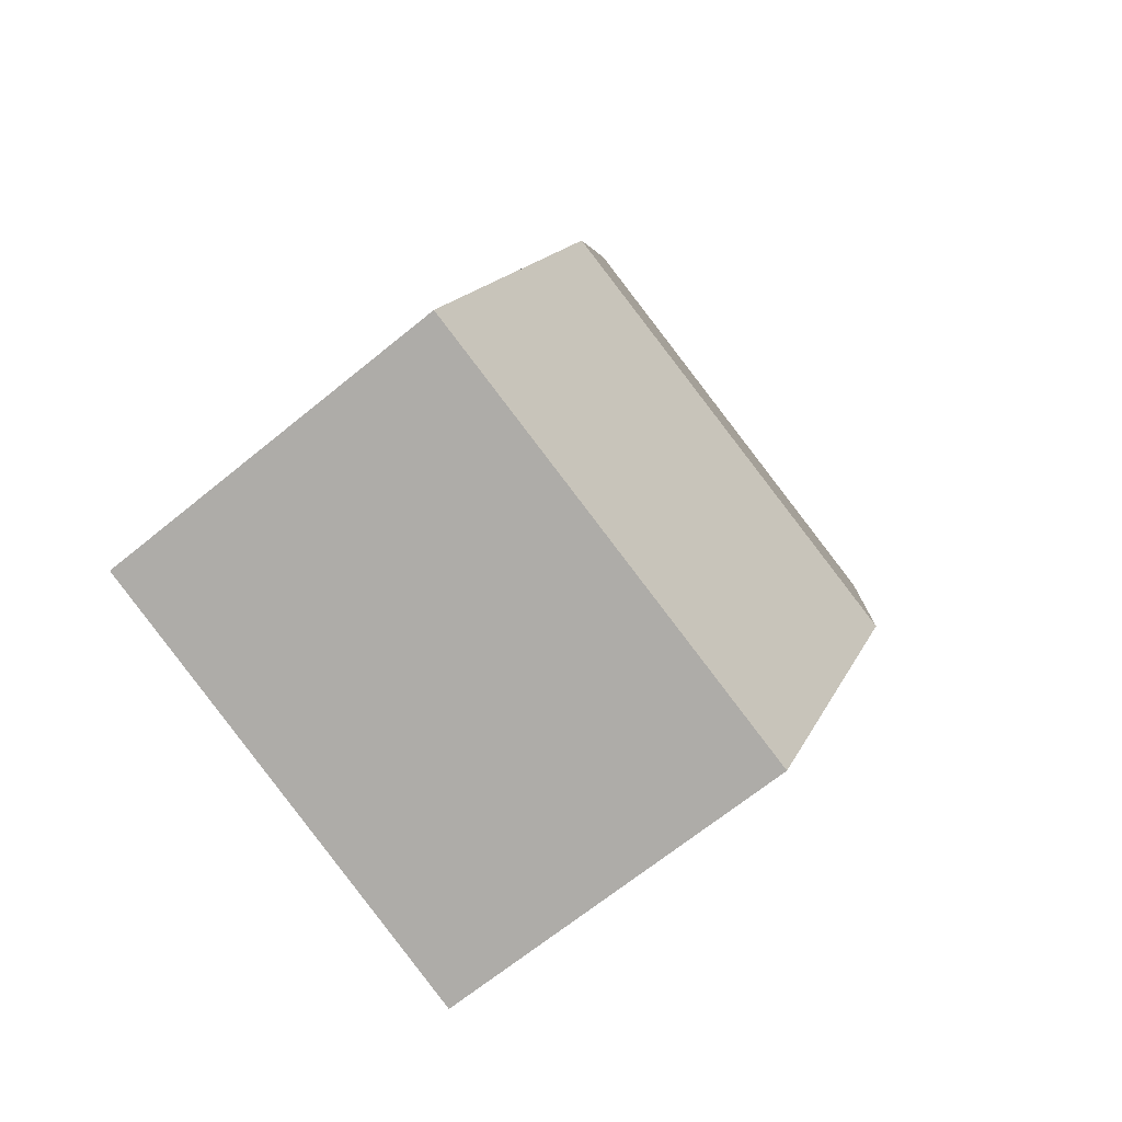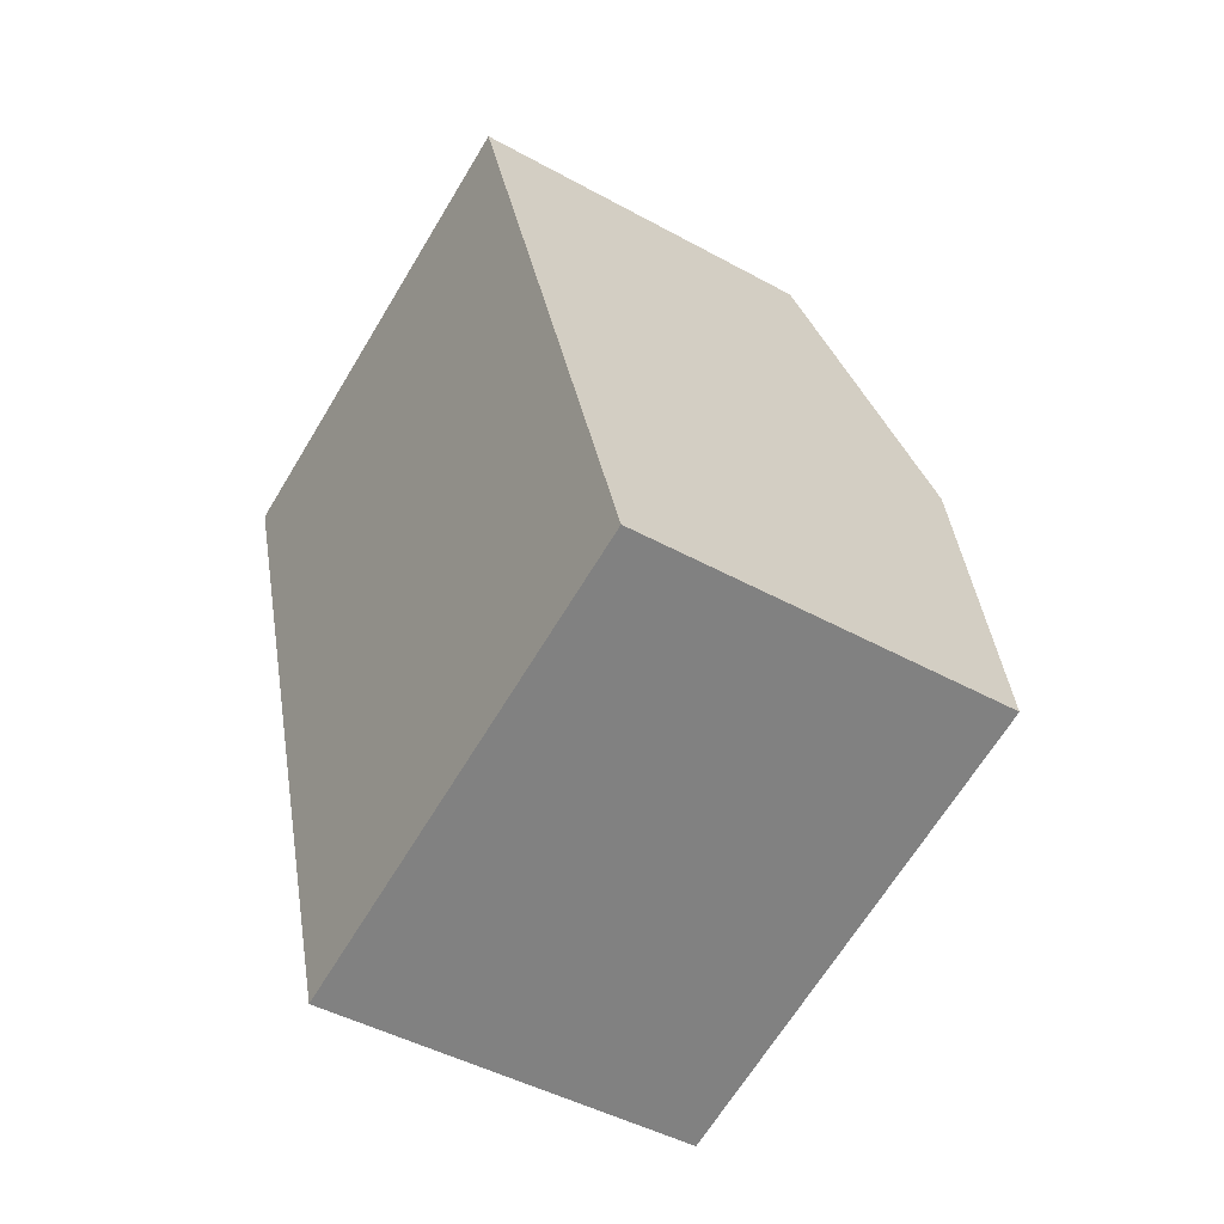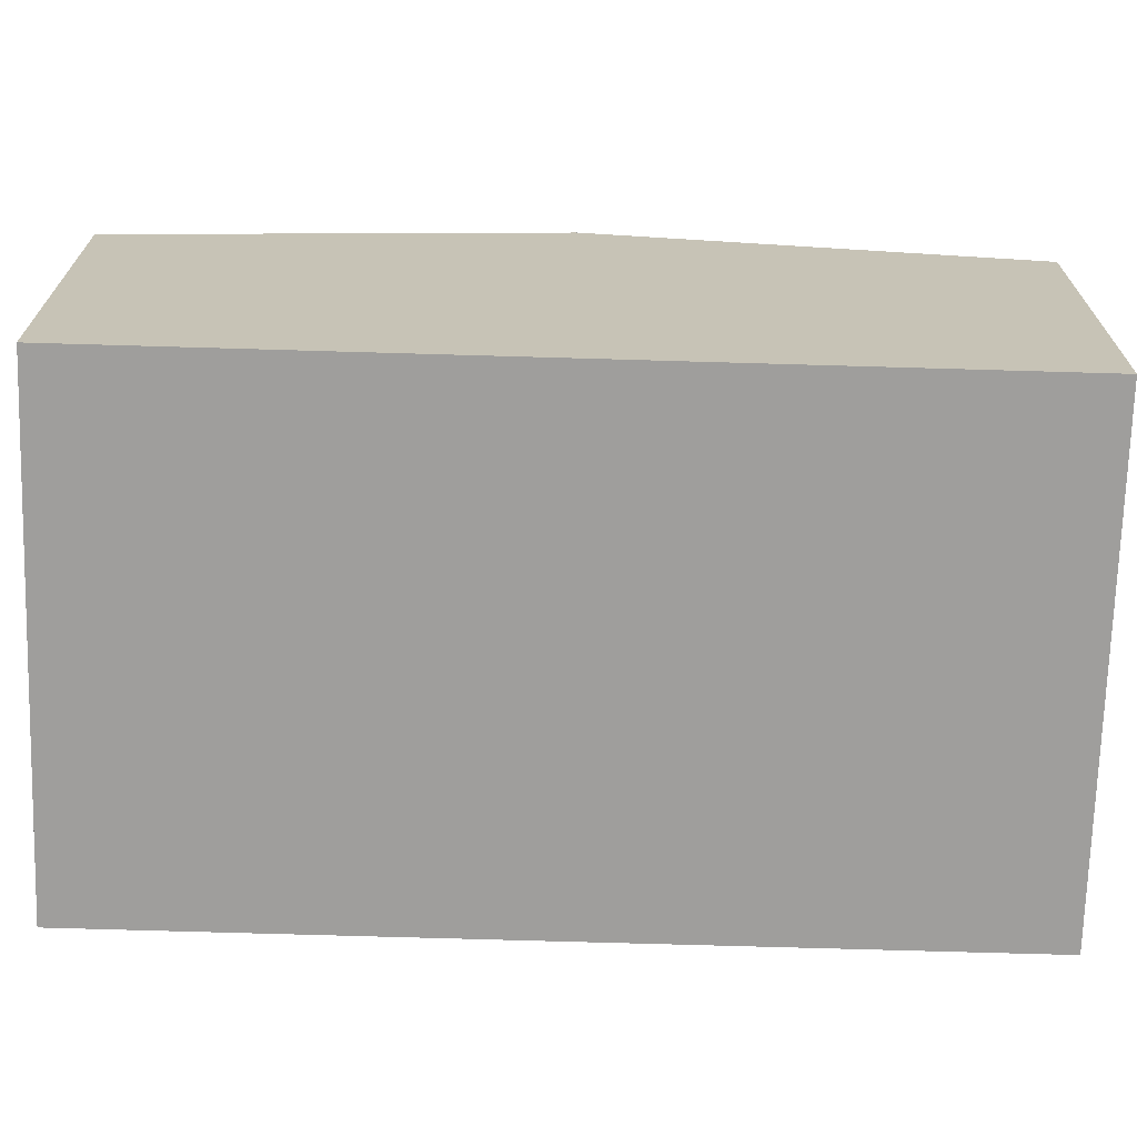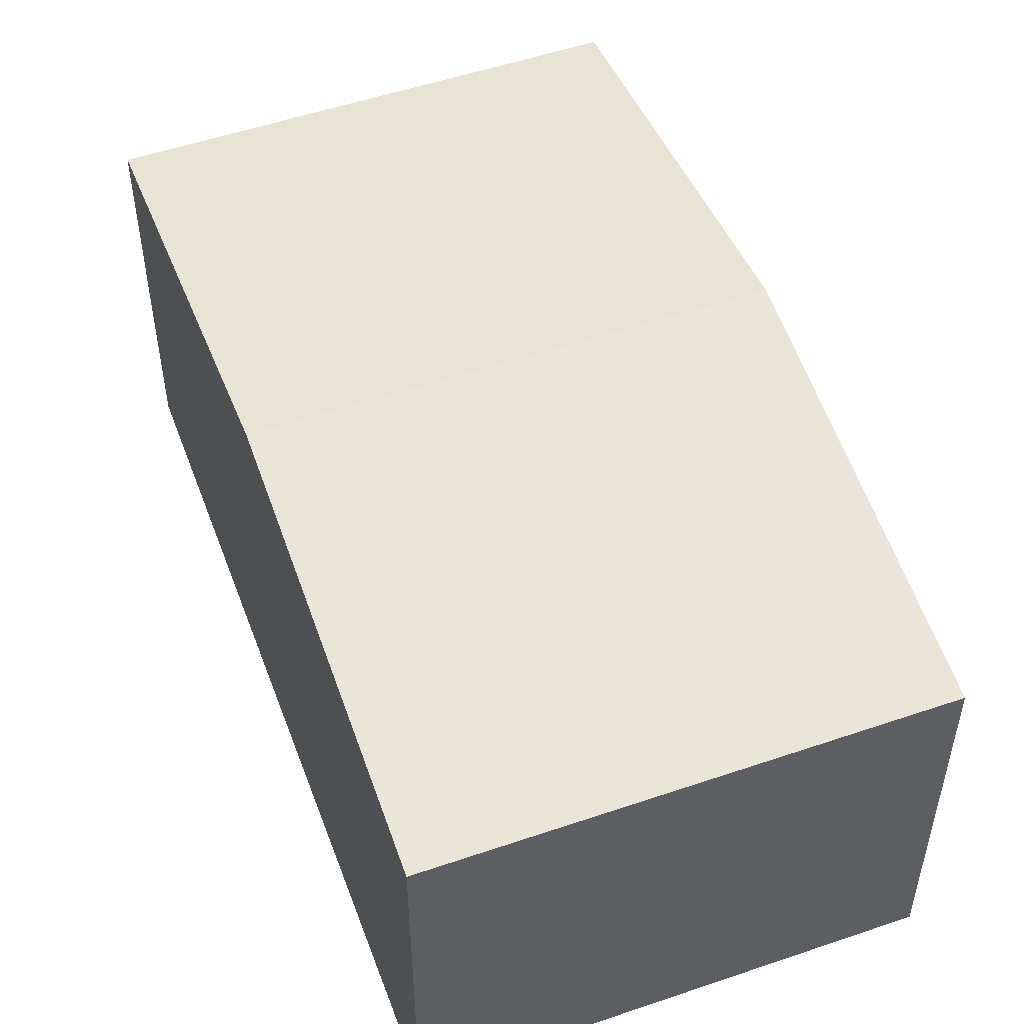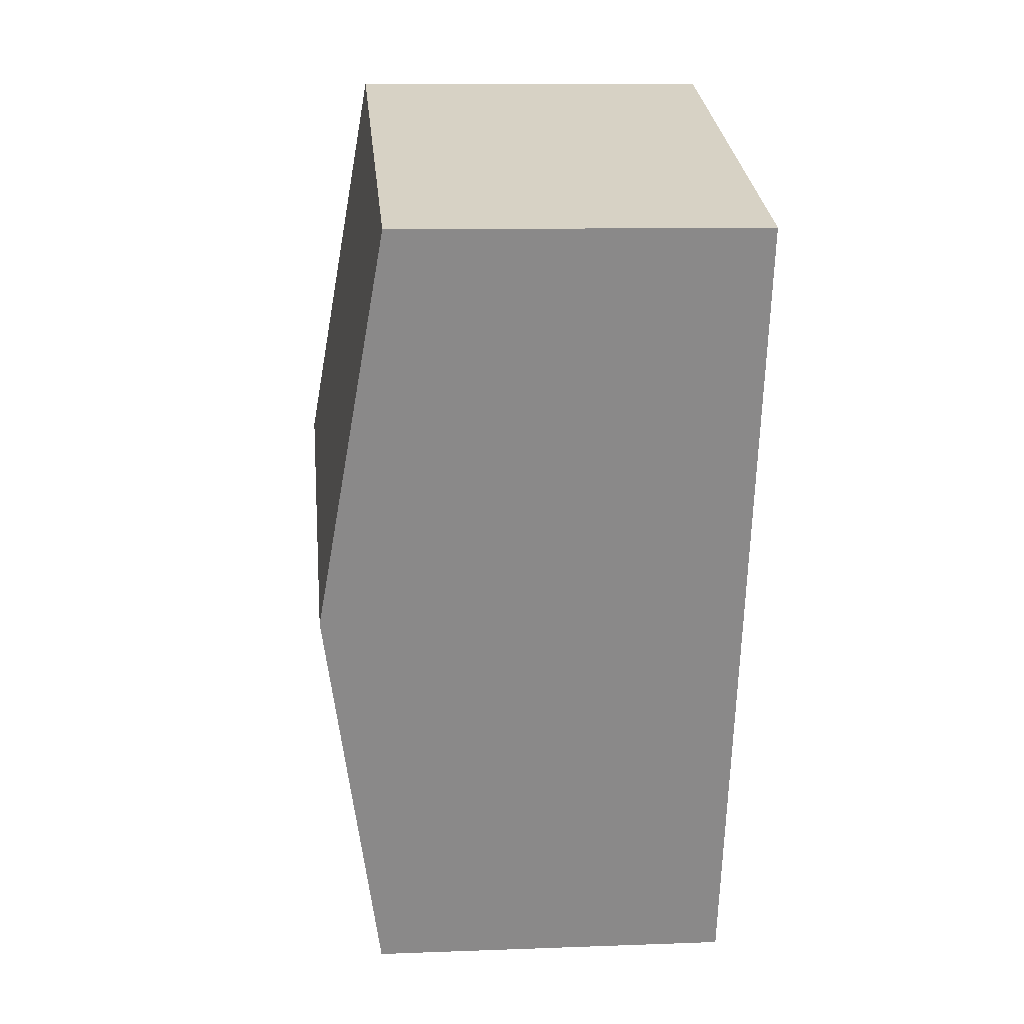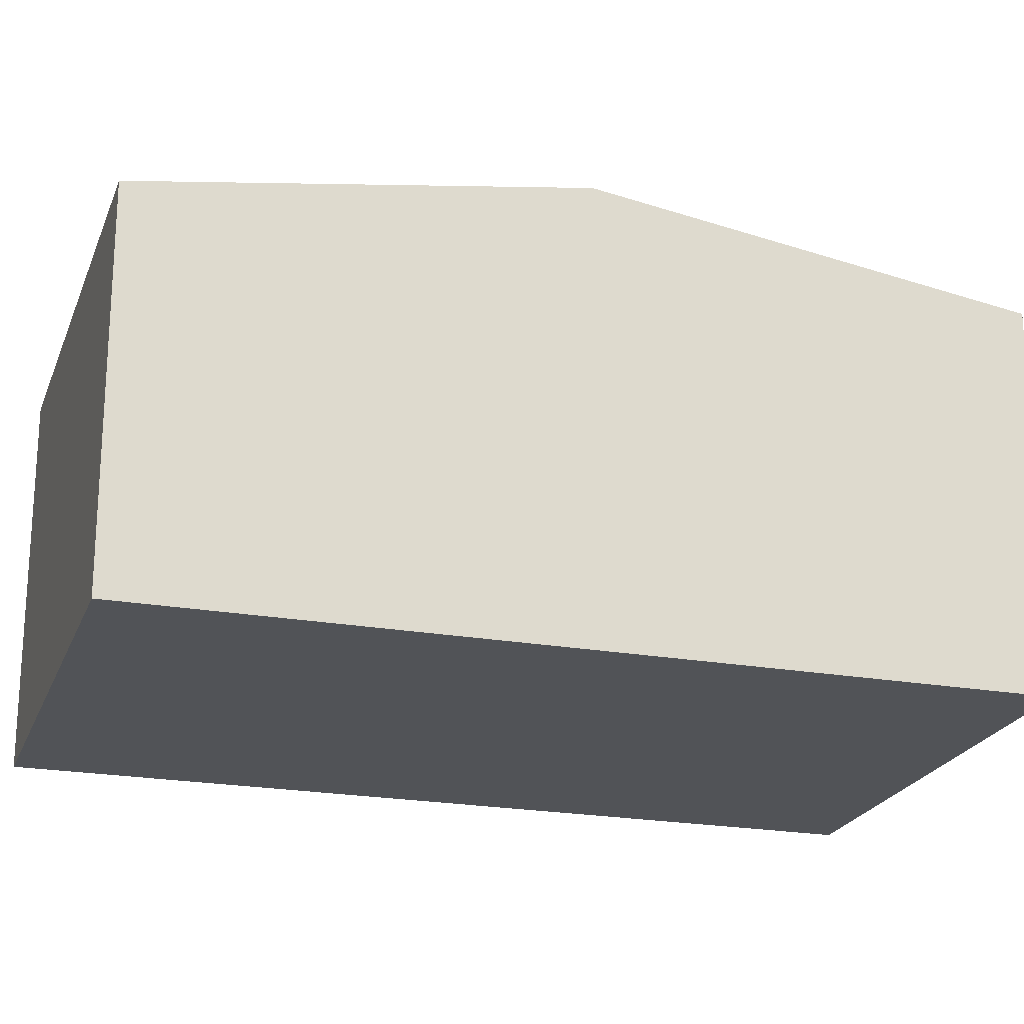
<metadata>
{"format":"obj","ext":"obj","renderer":"f3d","projection":"perspective","resolution":1024,"background":"white","views":[{"elev":-66.5,"azim":129.5,"up":"+Z"},{"elev":-45.5,"azim":57.5,"up":"+Z"},{"elev":-70.9,"azim":71.4,"up":"+Y"},{"elev":52.6,"azim":142.9,"up":"+Y"},{"elev":10.1,"azim":-95.5,"up":"+Z"},{"elev":-22.1,"azim":-124.2,"up":"+Y"}]}
</metadata>
<code>
v  2.479 3.777 -8.148
v  5.94 4.414 -2.644
v  7.18 3.777 -6.718
v  1.239 4.414 -4.074
v  0 3.777 2.313e-16
v  4.7 3.777 1.431
v  4.7 -8.762e-17 1.431
v  5.94 1.619e-16 -2.644
v  7.18 4.114e-16 -6.718
v  2.479 4.989e-16 -8.148
v  1.239 2.495e-16 -4.074
v  0 0 0
g defaultobject
f 1 2 3
f 2 1 4
f 5 2 4
f 2 5 6
f 7 2 6
f 2 7 8
f 2 8 3
f 3 8 9
f 9 1 3
f 1 9 10
f 10 4 1
f 4 10 11
f 4 11 5
f 5 11 12
f 12 6 5
f 6 12 7
f 8 10 9
f 10 8 7
f 10 7 11
f 11 7 12

</code>
